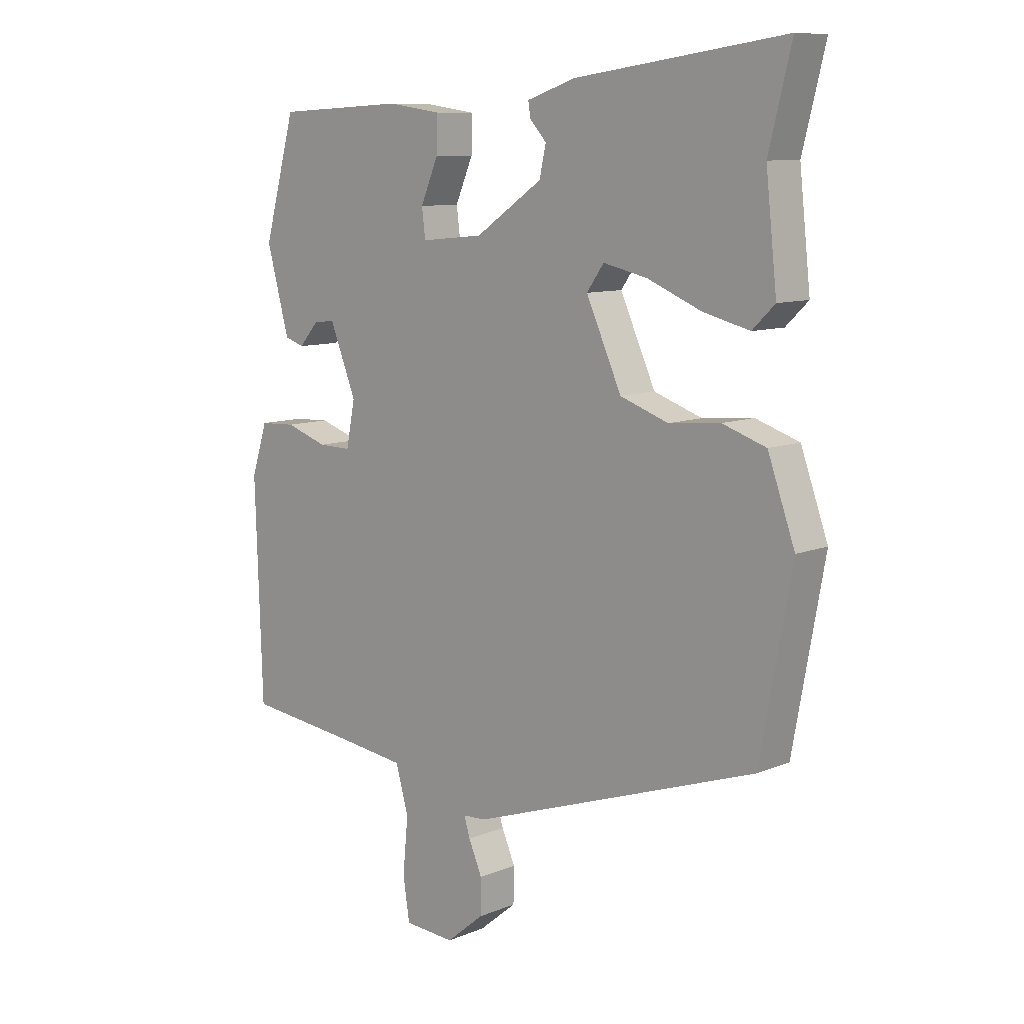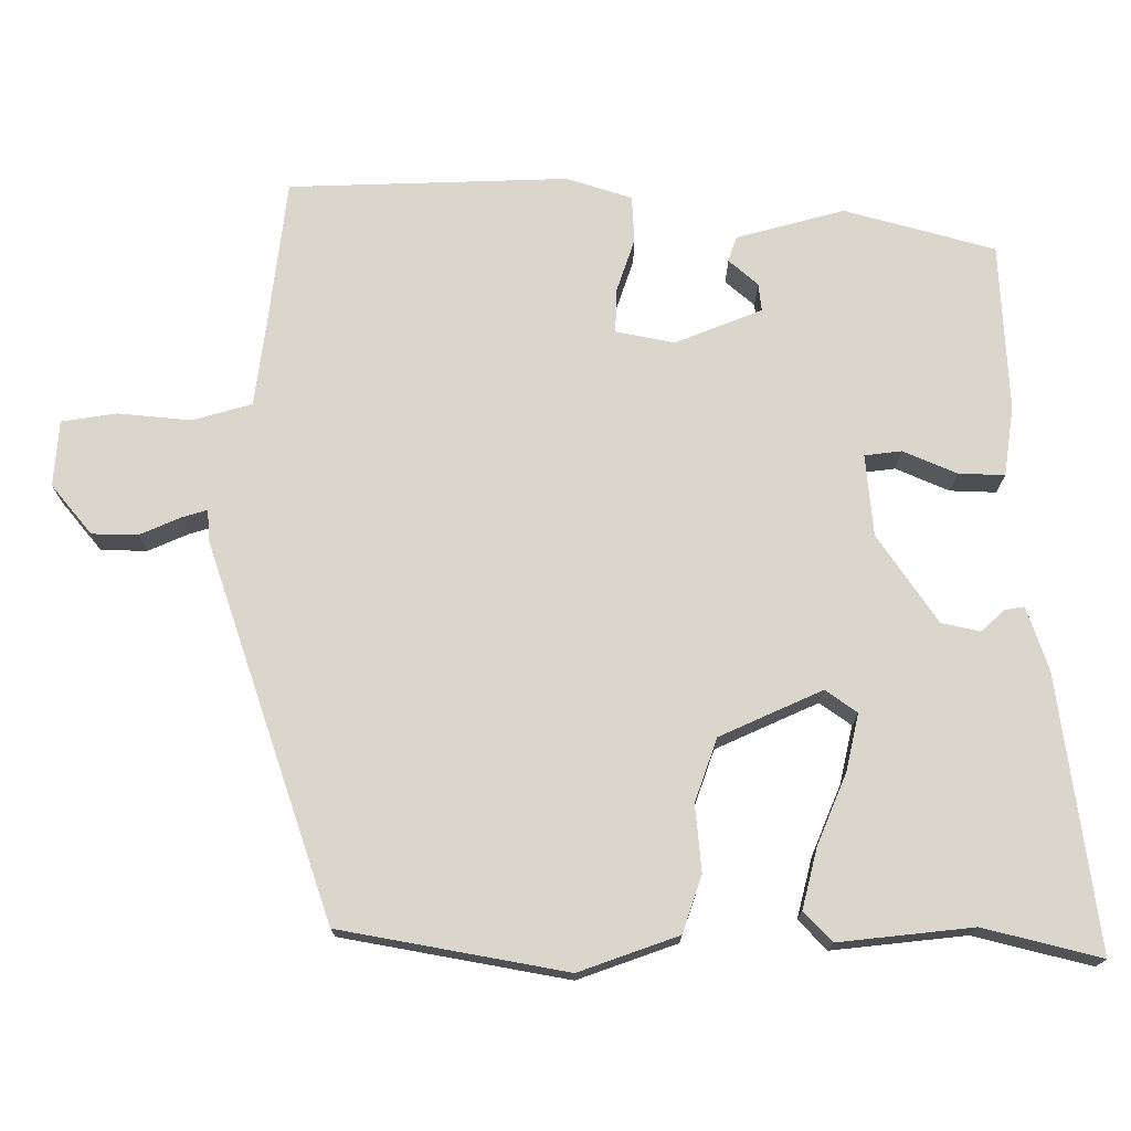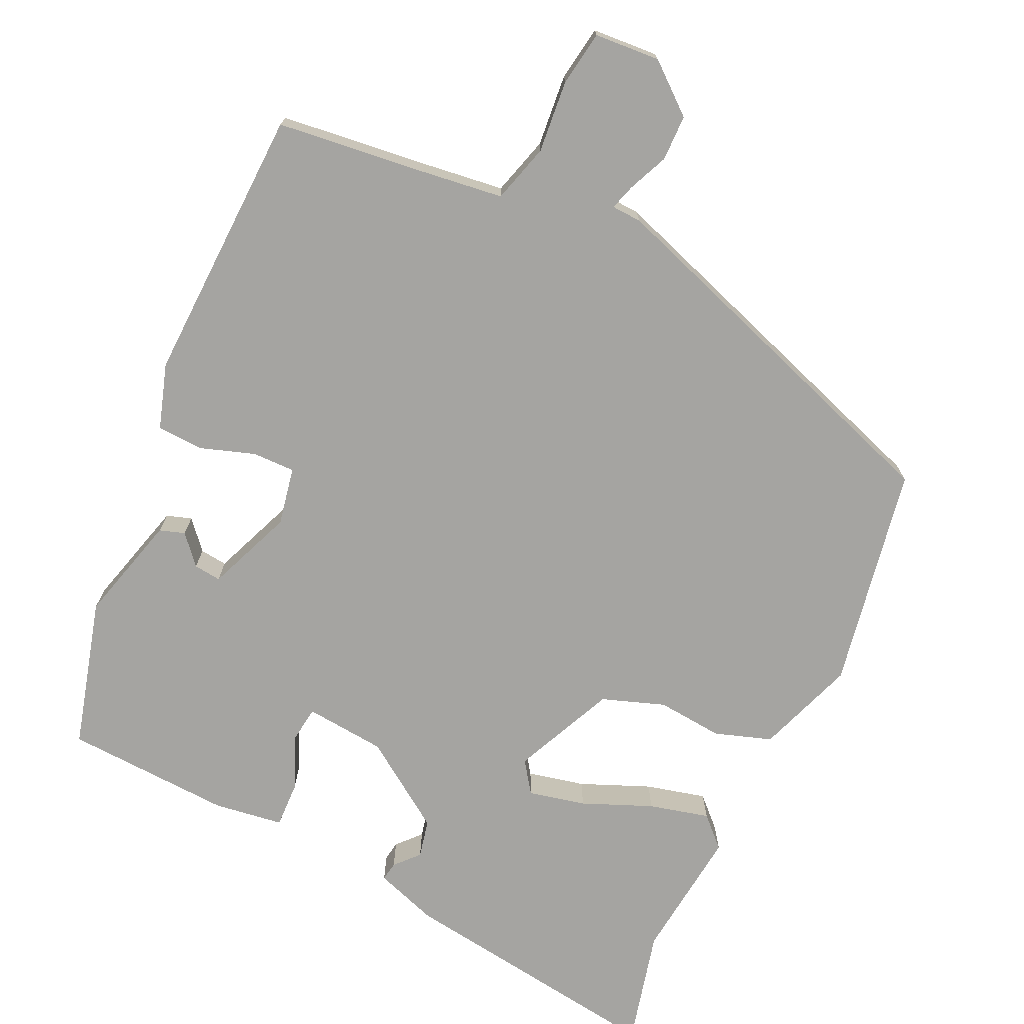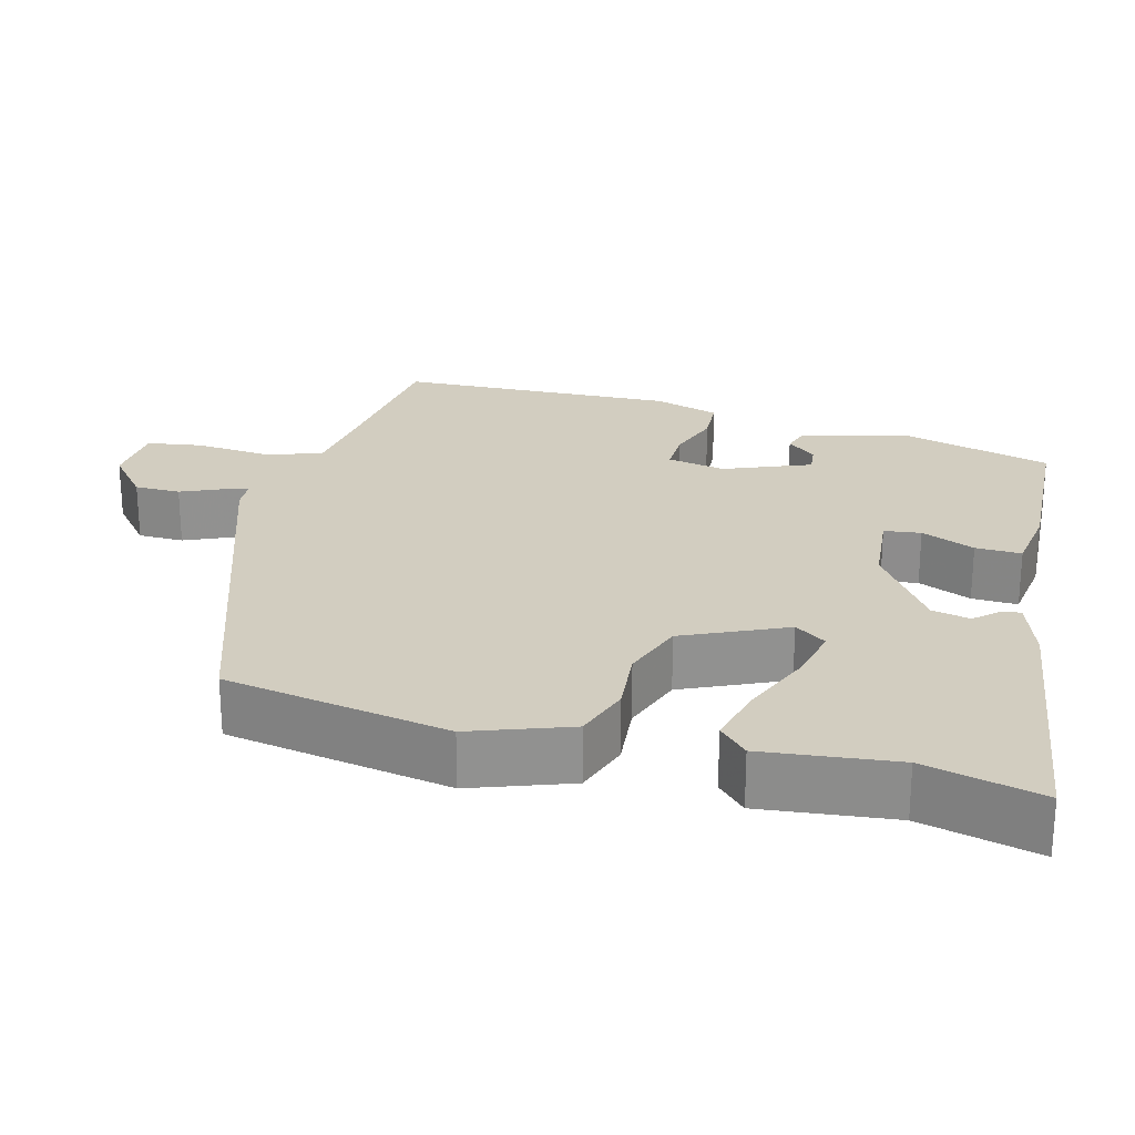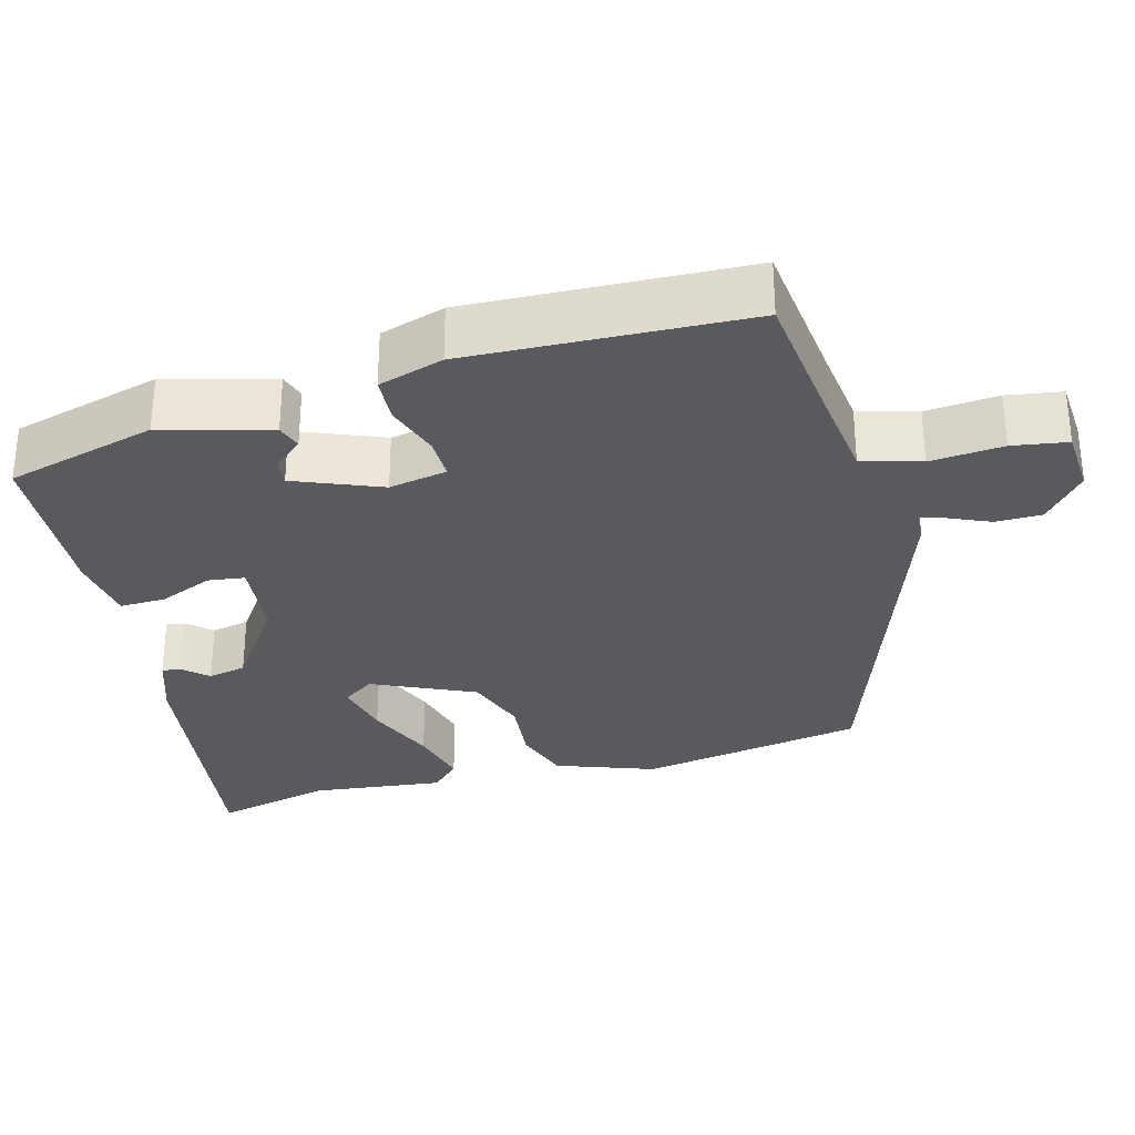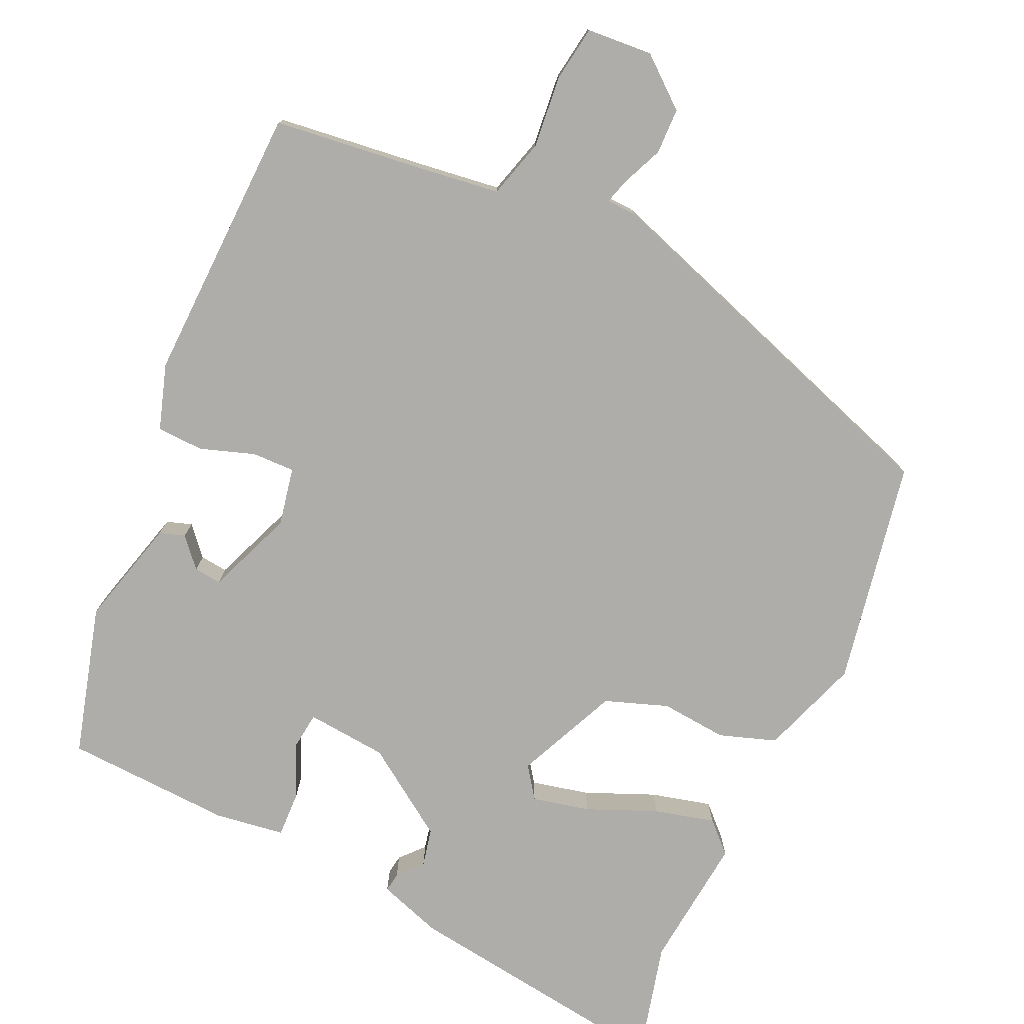
<metadata>
{"format":"obj","ext":"obj","renderer":"f3d","projection":"perspective","resolution":1024,"background":"white","views":[{"elev":9.7,"azim":-136.7,"up":"+Z"},{"elev":73.5,"azim":-89.9,"up":"+Y"},{"elev":-73.2,"azim":154.9,"up":"+Y"},{"elev":24.4,"azim":-75.3,"up":"+Y"},{"elev":-30.7,"azim":104.9,"up":"+Y"},{"elev":-77.4,"azim":155.6,"up":"+Y"}]}
</metadata>
<code>
v -0.48 0.07 0.419
v -0.518 0.07 0.572
v -0.163 0.07 0.523
v -0.08 0.07 0.495
v -0.084 0.07 0.47
v -0.112 0.07 0.439
v -0.101 0.07 0.389
v 0.013 0.07 0.311
v 0.119 0.07 0.301
v 0.125 0.07 0.349
v 0.095 0.07 0.419
v 0.093 0.07 0.479
v 0.184 0.07 0.492
v 0.403 0.07 0.481
v 0.457 0.07 0.285
v 0.419 0.07 0.144
v 0.386 0.07 0.133
v 0.353 0.07 0.171
v 0.317 0.07 0.175
v 0.272 0.07 0.062
v 0.287 0.07 -0.014
v 0.343 0.07 -0.013
v 0.414 0.07 0.011
v 0.475 0.07 0.008
v 0.502 0.07 -0.077
v 0.49 0.07 -0.441
v 0.295 0.07 -0.464
v 0.187 0.07 -0.478
v 0.165 0.07 -0.555
v 0.174 0.07 -0.65
v 0.163 0.07 -0.722
v 0.077 0.07 -0.728
v 0.013 0.07 -0.675
v 0.012 0.07 -0.615
v 0.035 0.07 -0.562
v 0.045 0.07 -0.529
v 0.006 0.07 -0.527
v -0.483 0.07 -0.36
v -0.536 0.07 -0.066
v -0.49 0.07 0.063
v -0.416 0.07 0.088
v -0.329 0.07 0.08
v -0.247 0.07 0.109
v -0.187 0.07 0.242
v -0.216 0.07 0.283
v -0.291 0.07 0.266
v -0.382 0.07 0.228
v -0.461 0.07 0.208
v -0.499 0.07 0.245
v -0.48 0 0.419
v -0.518 0 0.572
v -0.163 0 0.523
v -0.08 0 0.495
v -0.084 0 0.47
v -0.112 0 0.439
v -0.101 0 0.389
v 0.013 0 0.311
v 0.119 0 0.301
v 0.125 0 0.349
v 0.095 0 0.419
v 0.093 0 0.479
v 0.184 0 0.492
v 0.403 0 0.481
v 0.457 0 0.285
v 0.419 0 0.144
v 0.386 0 0.133
v 0.353 0 0.171
v 0.317 0 0.175
v 0.272 0 0.062
v 0.287 0 -0.014
v 0.343 0 -0.013
v 0.414 0 0.011
v 0.475 0 0.008
v 0.502 0 -0.077
v 0.49 0 -0.441
v 0.295 0 -0.464
v 0.187 0 -0.478
v 0.165 0 -0.555
v 0.174 0 -0.65
v 0.163 0 -0.722
v 0.077 0 -0.728
v 0.013 0 -0.675
v 0.012 0 -0.615
v 0.035 0 -0.562
v 0.045 0 -0.529
v 0.006 0 -0.527
v -0.483 0 -0.36
v -0.536 0 -0.066
v -0.49 0 0.063
v -0.416 0 0.088
v -0.329 0 0.08
v -0.247 0 0.109
v -0.187 0 0.242
v -0.216 0 0.283
v -0.291 0 0.266
v -0.382 0 0.228
v -0.461 0 0.208
v -0.499 0 0.245
f 46 47 48 49
f 45 46 49 1
f 39 40 41 42
f 39 42 43
f 36 37 38 39
f 36 39 43
f 32 33 34 35
f 32 35 36
f 29 30 31 32
f 28 29 32 36
f 24 25 26 27
f 22 23 24 27
f 21 22 27 28
f 20 21 28 36
f 15 16 17 18
f 15 18 19
f 14 15 19
f 13 14 19 20
f 10 11 12 13
f 9 10 13 20
f 3 4 5 6
f 3 6 7
f 45 1 2 3
f 44 45 3 7
f 8 9 20 36
f 36 43 44
f 7 8 36 44
f 98 97 96 95
f 50 98 95 94
f 91 90 89 88
f 92 91 88
f 88 87 86 85
f 92 88 85
f 84 83 82 81
f 85 84 81
f 81 80 79 78
f 85 81 78 77
f 76 75 74 73
f 76 73 72 71
f 77 76 71 70
f 85 77 70 69
f 67 66 65 64
f 68 67 64
f 68 64 63
f 69 68 63 62
f 62 61 60 59
f 69 62 59 58
f 55 54 53 52
f 56 55 52
f 52 51 50 94
f 56 52 94 93
f 85 69 58 57
f 93 92 85
f 93 85 57 56
f 1 50 51 2
f 2 51 52 3
f 3 52 53 4
f 4 53 54 5
f 5 54 55 6
f 6 55 56 7
f 7 56 57 8
f 8 57 58 9
f 9 58 59 10
f 10 59 60 11
f 11 60 61 12
f 12 61 62 13
f 13 62 63 14
f 14 63 64 15
f 15 64 65 16
f 16 65 66 17
f 17 66 67 18
f 18 67 68 19
f 19 68 69 20
f 20 69 70 21
f 21 70 71 22
f 22 71 72 23
f 23 72 73 24
f 24 73 74 25
f 25 74 75 26
f 26 75 76 27
f 27 76 77 28
f 28 77 78 29
f 29 78 79 30
f 30 79 80 31
f 31 80 81 32
f 32 81 82 33
f 33 82 83 34
f 34 83 84 35
f 35 84 85 36
f 36 85 86 37
f 37 86 87 38
f 38 87 88 39
f 39 88 89 40
f 40 89 90 41
f 41 90 91 42
f 42 91 92 43
f 43 92 93 44
f 44 93 94 45
f 45 94 95 46
f 46 95 96 47
f 47 96 97 48
f 48 97 98 49
f 49 98 50 1

</code>
